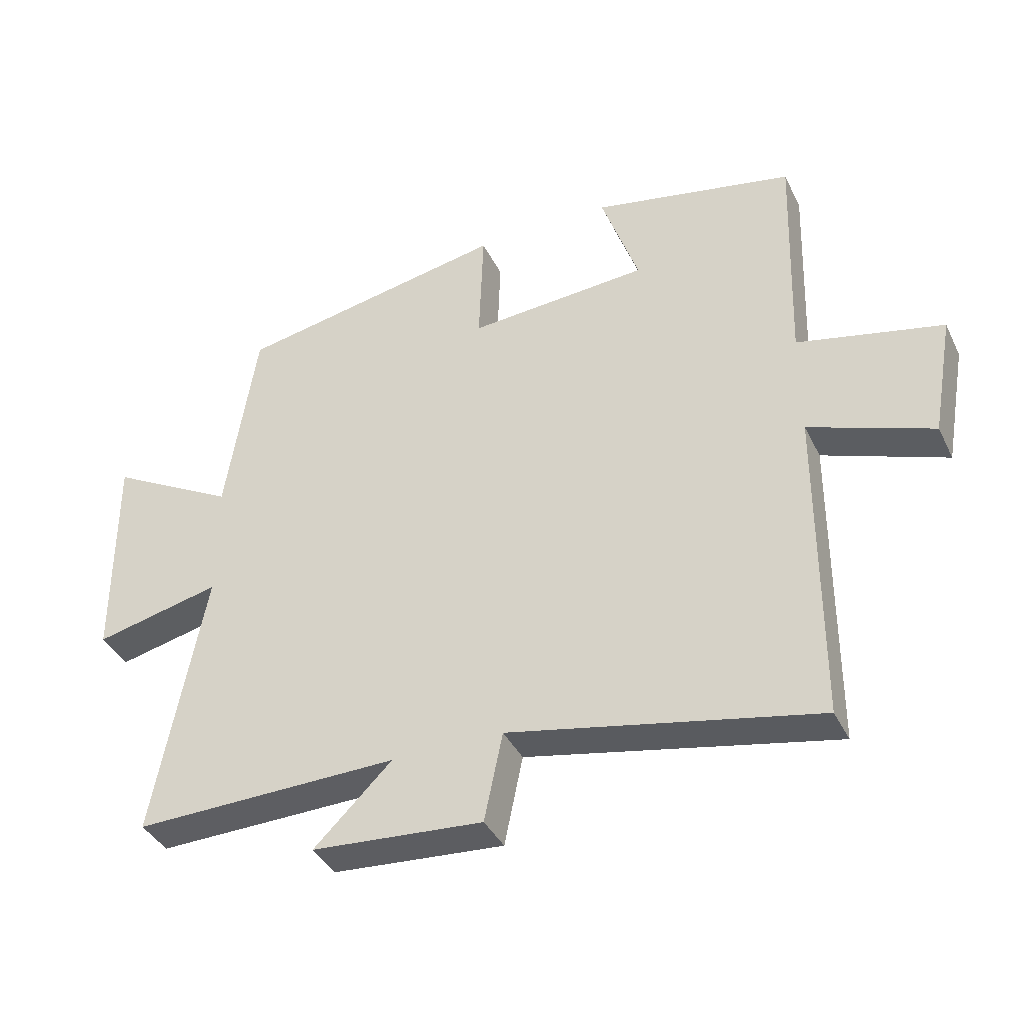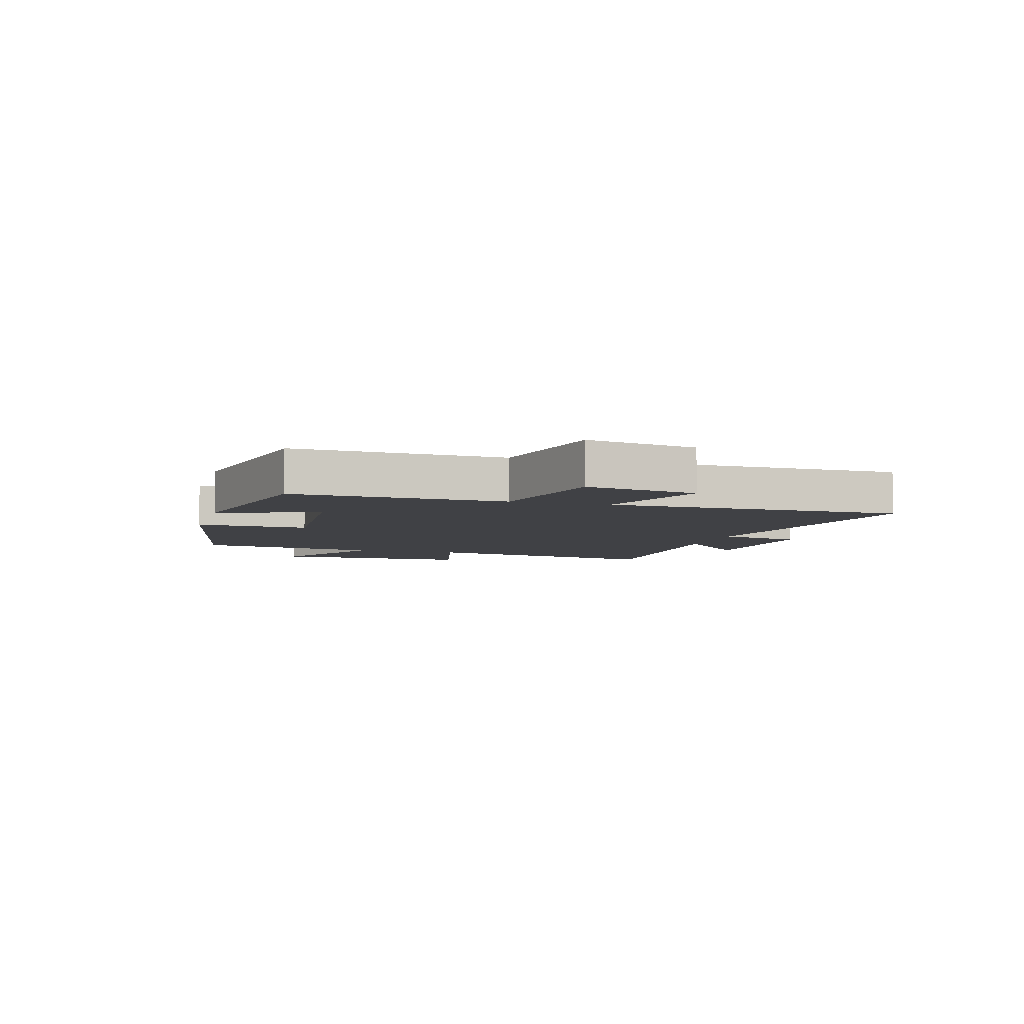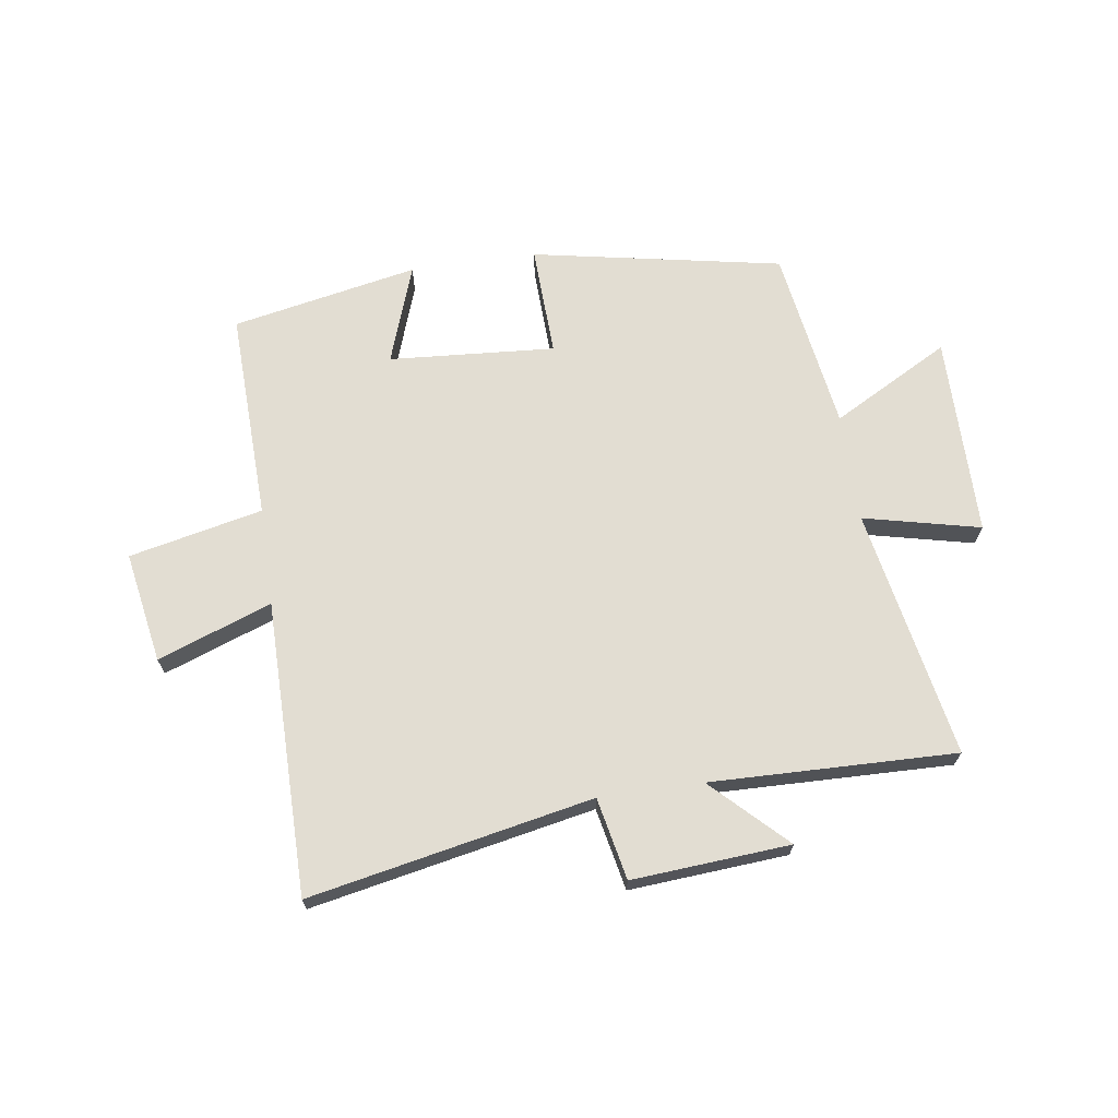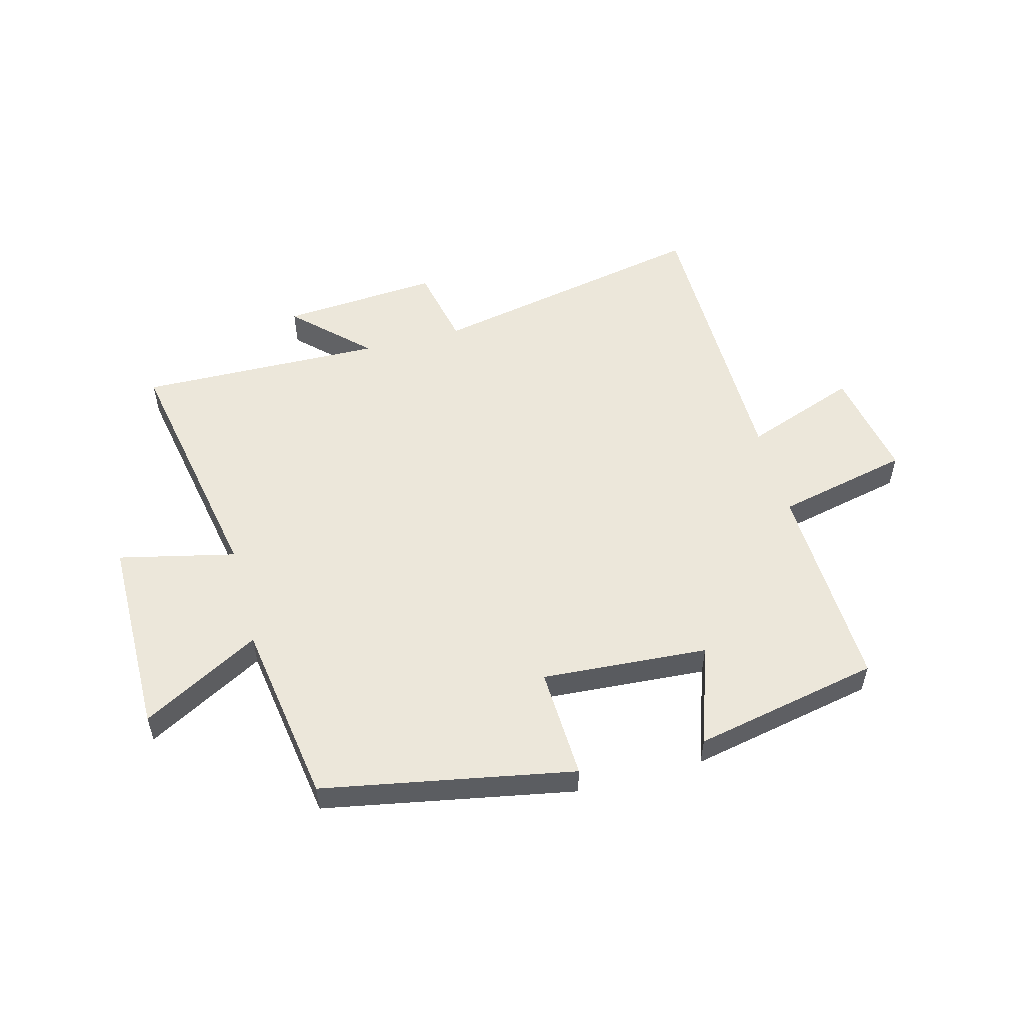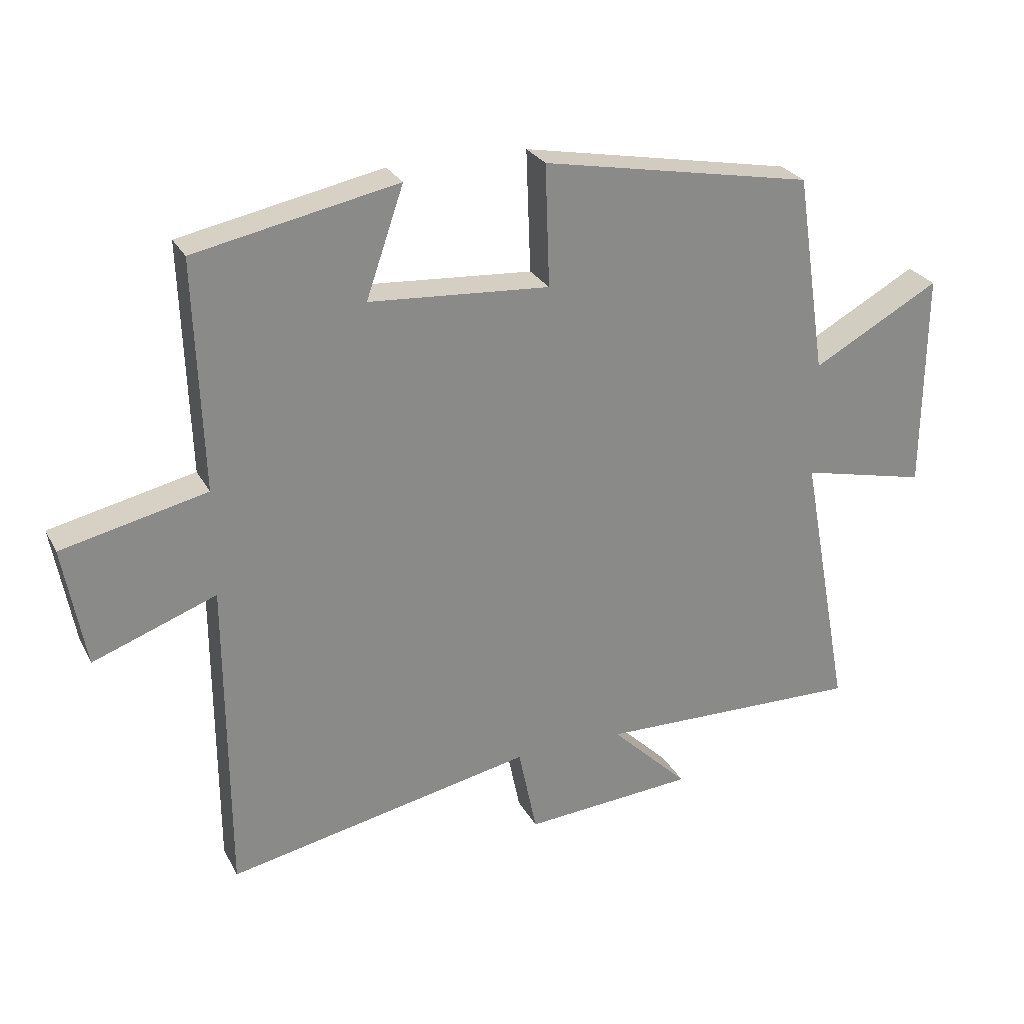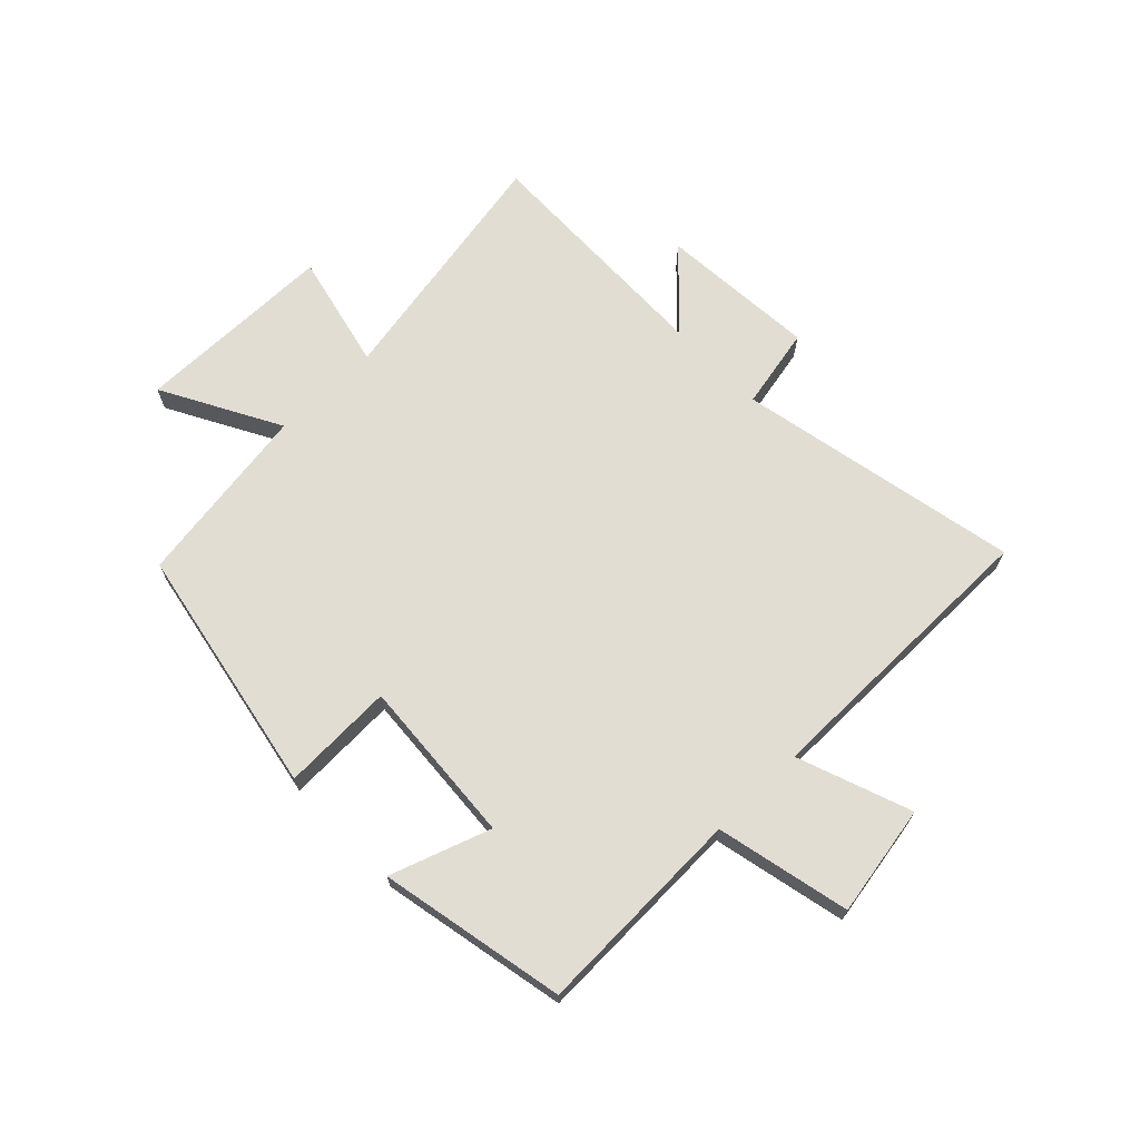
<metadata>
{"format":"obj","ext":"obj","renderer":"f3d","projection":"perspective","resolution":1024,"background":"white","views":[{"elev":-38.8,"azim":24.0,"up":"+Z"},{"elev":-5.8,"azim":73.9,"up":"+Y"},{"elev":68.2,"azim":171.8,"up":"+Y"},{"elev":53.6,"azim":-15.0,"up":"+Y"},{"elev":26.8,"azim":157.1,"up":"+Z"},{"elev":68.3,"azim":46.0,"up":"+Y"}]}
</metadata>
<code>
v -0.452 0.07 0.419
v -0.024 0.07 0.5
v -0.031 0.07 0.309
v 0.253 0.07 0.329
v 0.194 0.07 0.5
v 0.512 0.07 0.436
v 0.5 0.07 0.075
v 0.728 0.07 0.024
v 0.694 0.07 -0.166
v 0.5 0.07 -0.095
v 0.498 0.07 -0.597
v 0.015 0.07 -0.5
v -0.014 0.07 -0.64
v -0.284 0.07 -0.62
v -0.161 0.07 -0.5
v -0.58 0.07 -0.51
v -0.5 0.07 -0.083
v -0.699 0.07 -0.129
v -0.701 0.07 0.215
v -0.5 0.07 0.105
v -0.452 0 0.419
v -0.024 0 0.5
v -0.031 0 0.309
v 0.253 0 0.329
v 0.194 0 0.5
v 0.512 0 0.436
v 0.5 0 0.075
v 0.728 0 0.024
v 0.694 0 -0.166
v 0.5 0 -0.095
v 0.498 0 -0.597
v 0.015 0 -0.5
v -0.014 0 -0.64
v -0.284 0 -0.62
v -0.161 0 -0.5
v -0.58 0 -0.51
v -0.5 0 -0.083
v -0.699 0 -0.129
v -0.701 0 0.215
v -0.5 0 0.105
f 17 18 19 20
f 1 2 3
f 20 1 3
f 17 20 3
f 17 3 4
f 16 17 4
f 15 16 4
f 12 13 14 15
f 12 15 4
f 10 11 12 4
f 7 8 9 10
f 7 10 4 5
f 5 6 7
f 40 39 38 37
f 23 22 21
f 23 21 40
f 23 40 37
f 24 23 37
f 24 37 36
f 24 36 35
f 35 34 33 32
f 24 35 32
f 24 32 31 30
f 30 29 28 27
f 25 24 30 27
f 27 26 25
f 1 21 22 2
f 2 22 23 3
f 3 23 24 4
f 4 24 25 5
f 5 25 26 6
f 6 26 27 7
f 7 27 28 8
f 8 28 29 9
f 9 29 30 10
f 10 30 31 11
f 11 31 32 12
f 12 32 33 13
f 13 33 34 14
f 14 34 35 15
f 15 35 36 16
f 16 36 37 17
f 17 37 38 18
f 18 38 39 19
f 19 39 40 20
f 20 40 21 1

</code>
